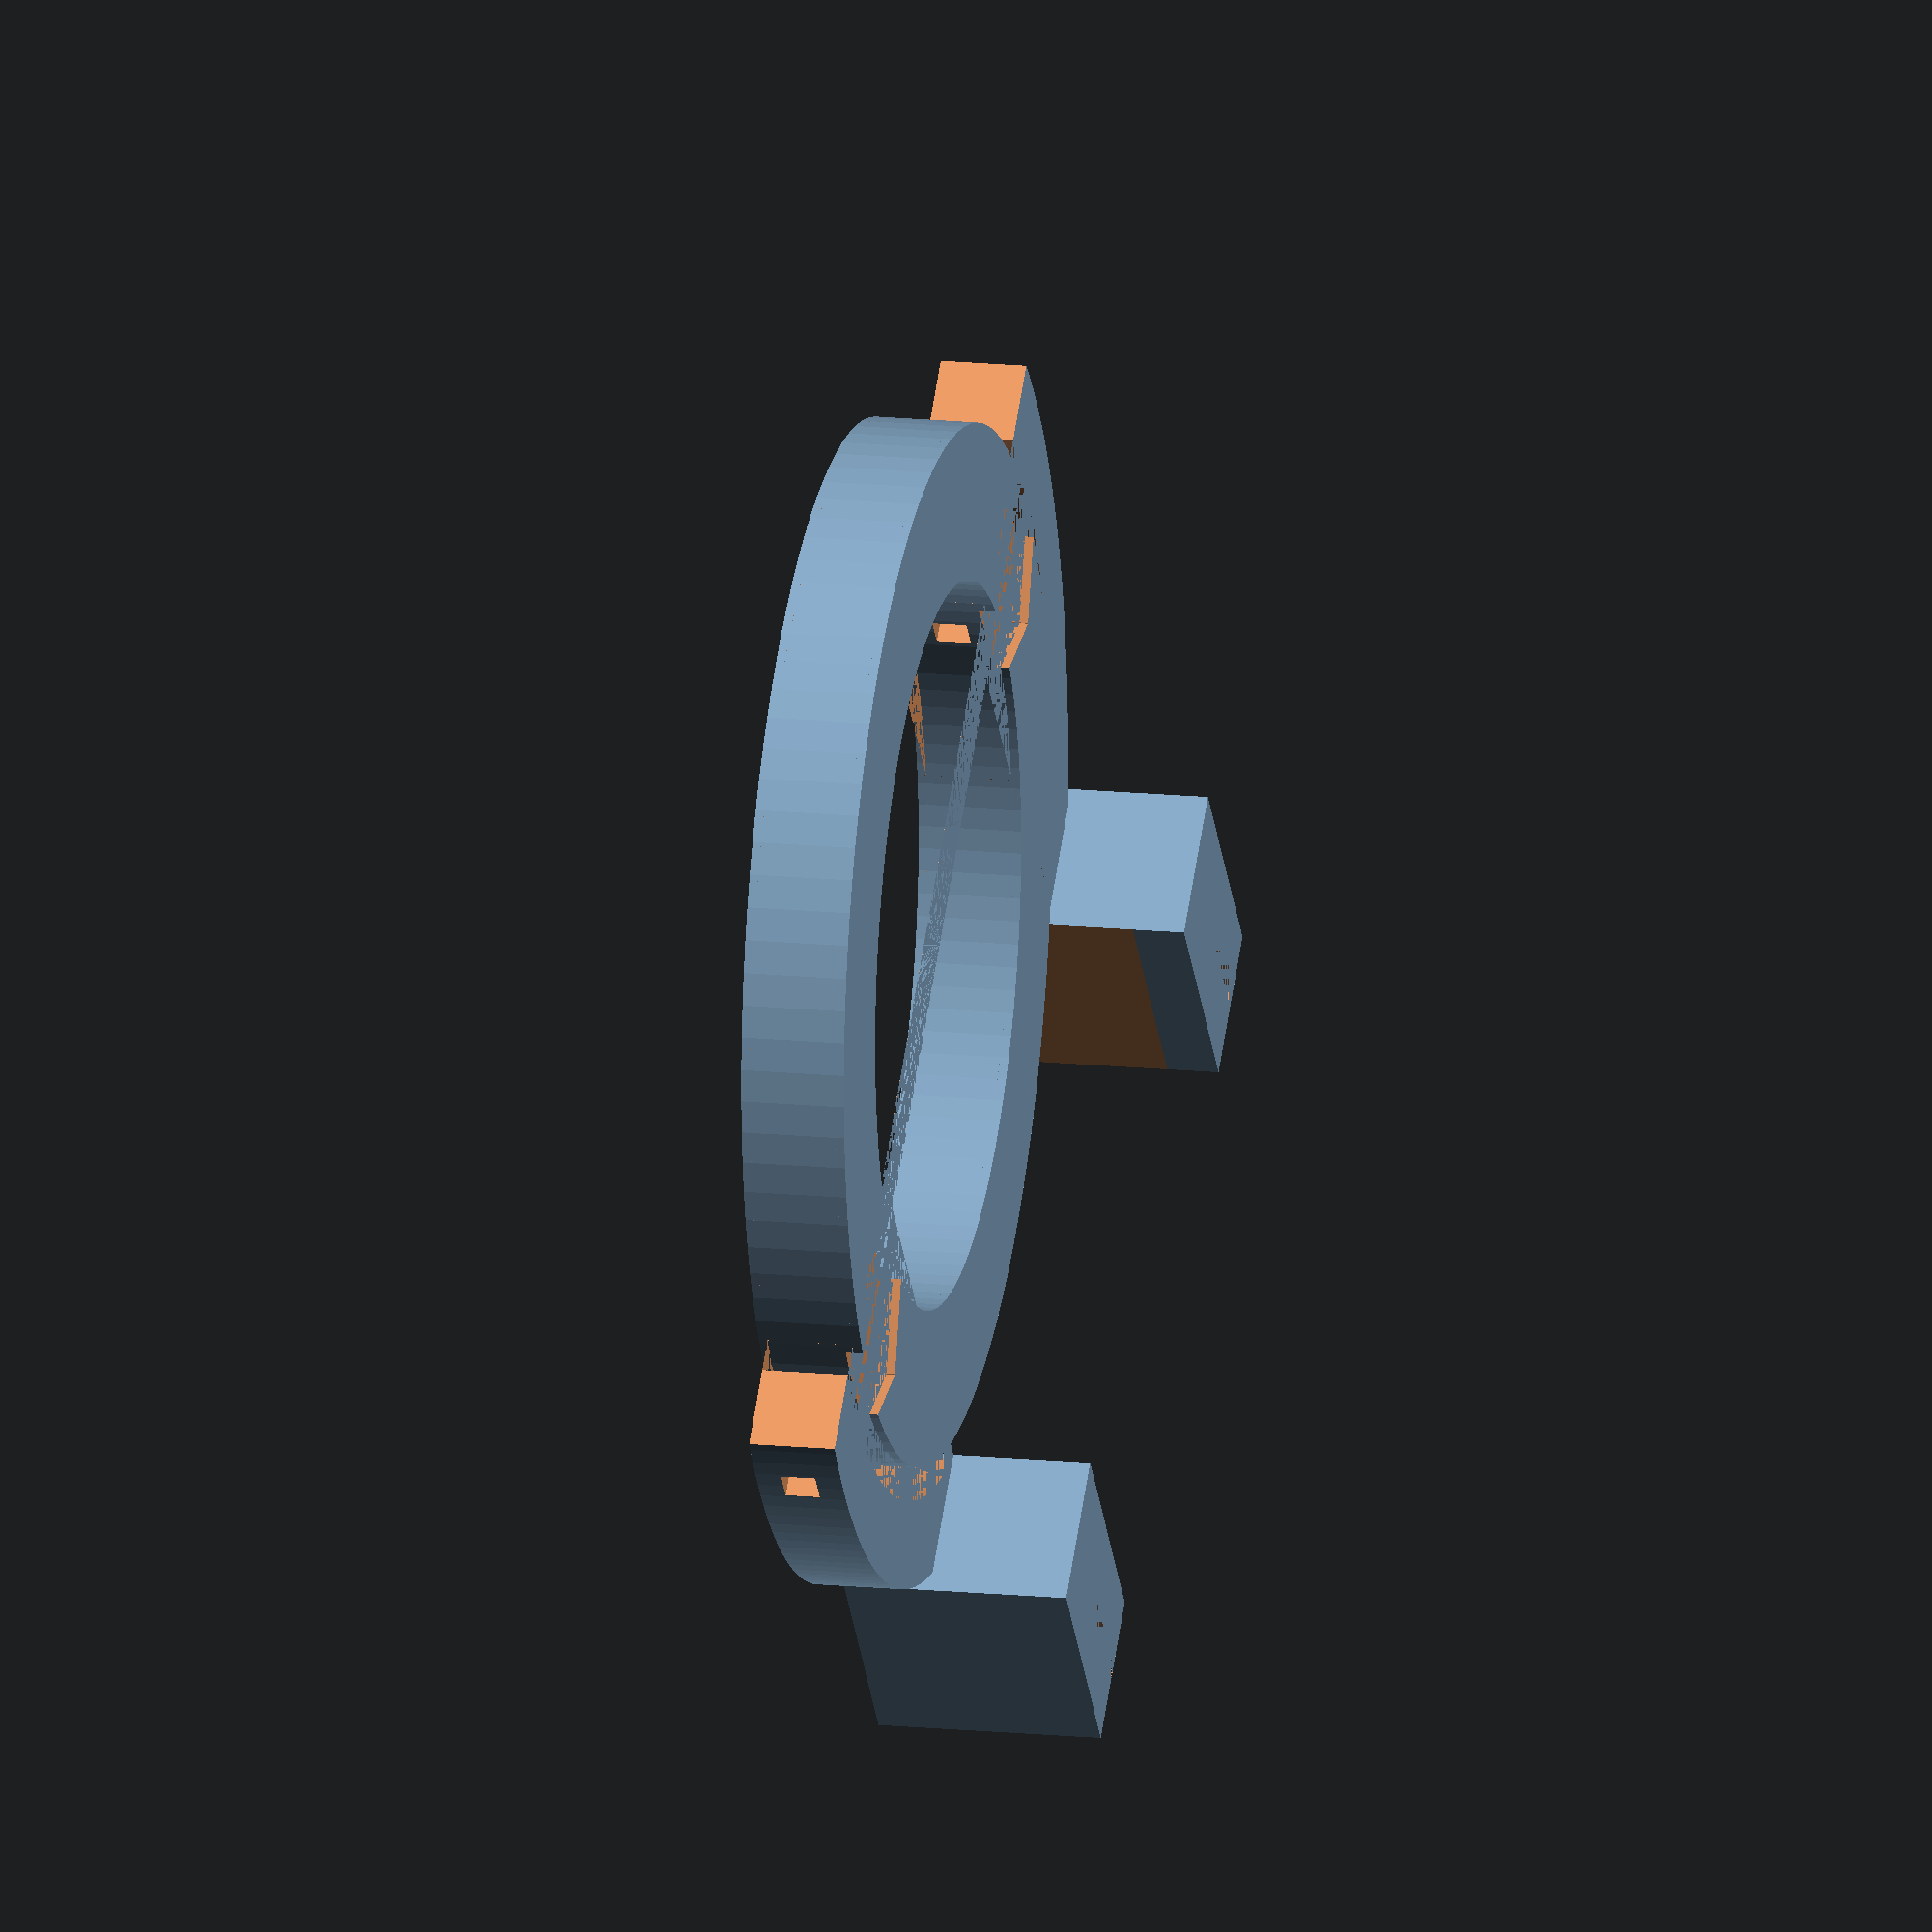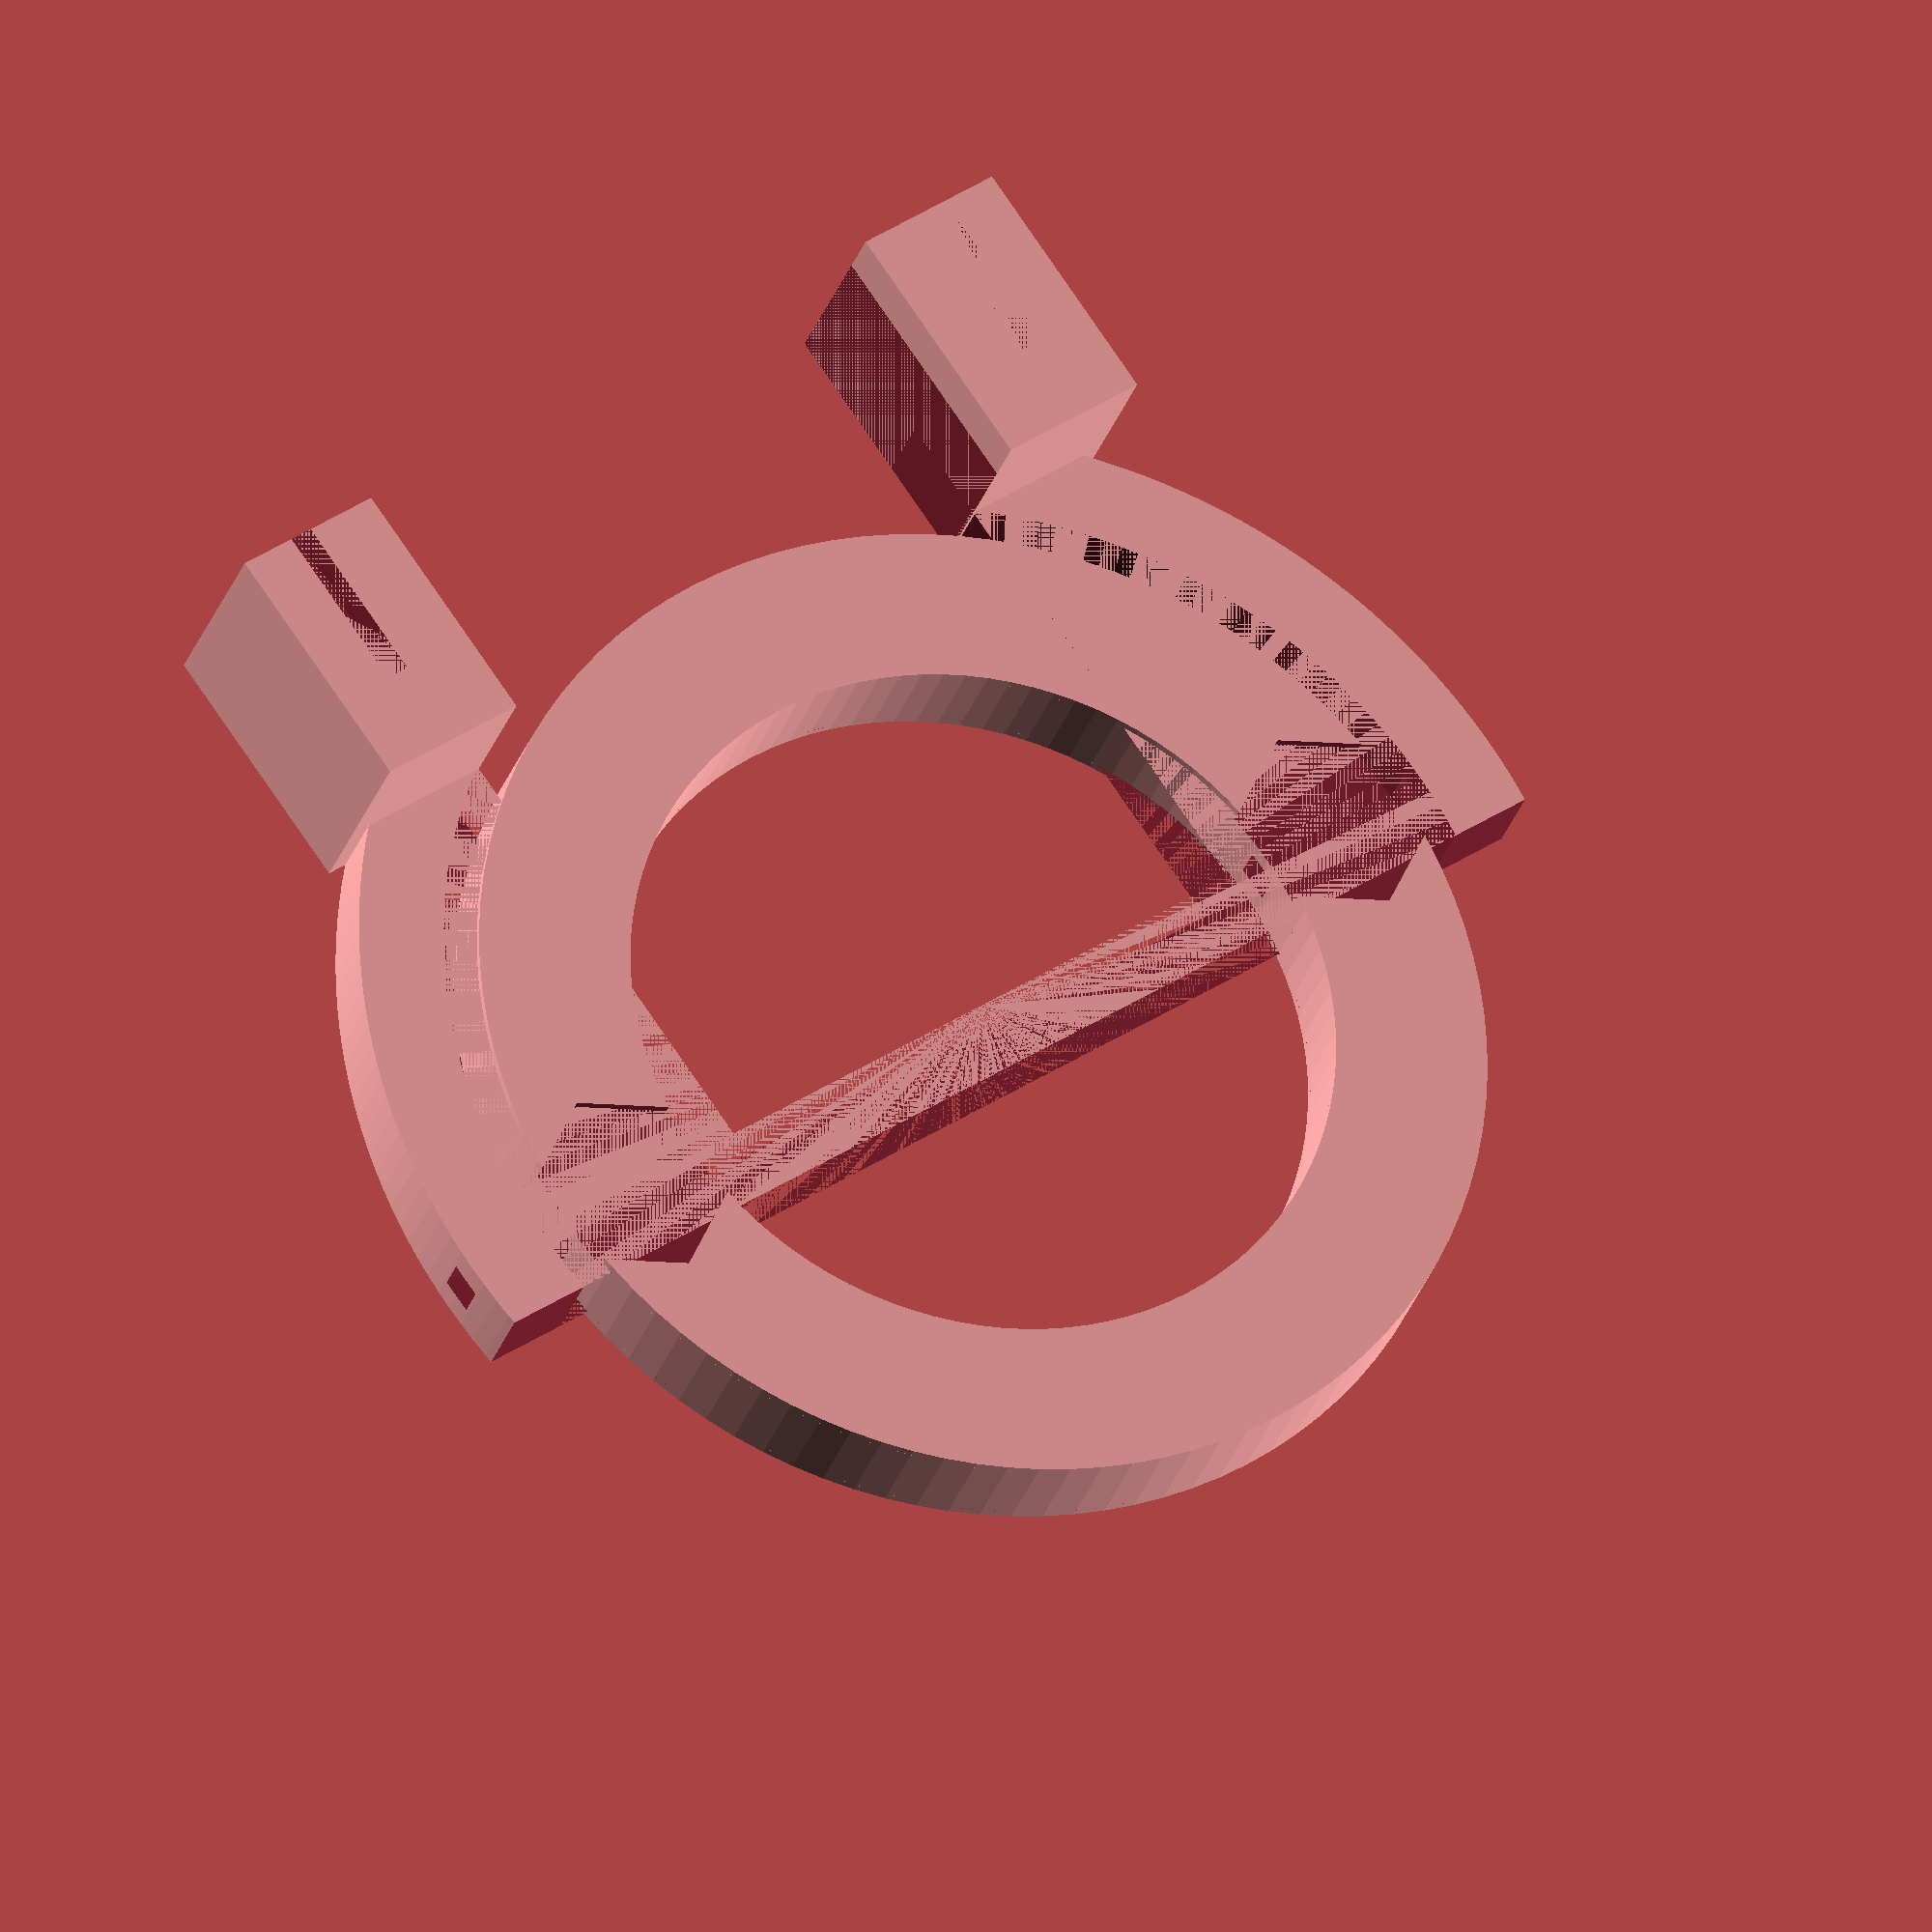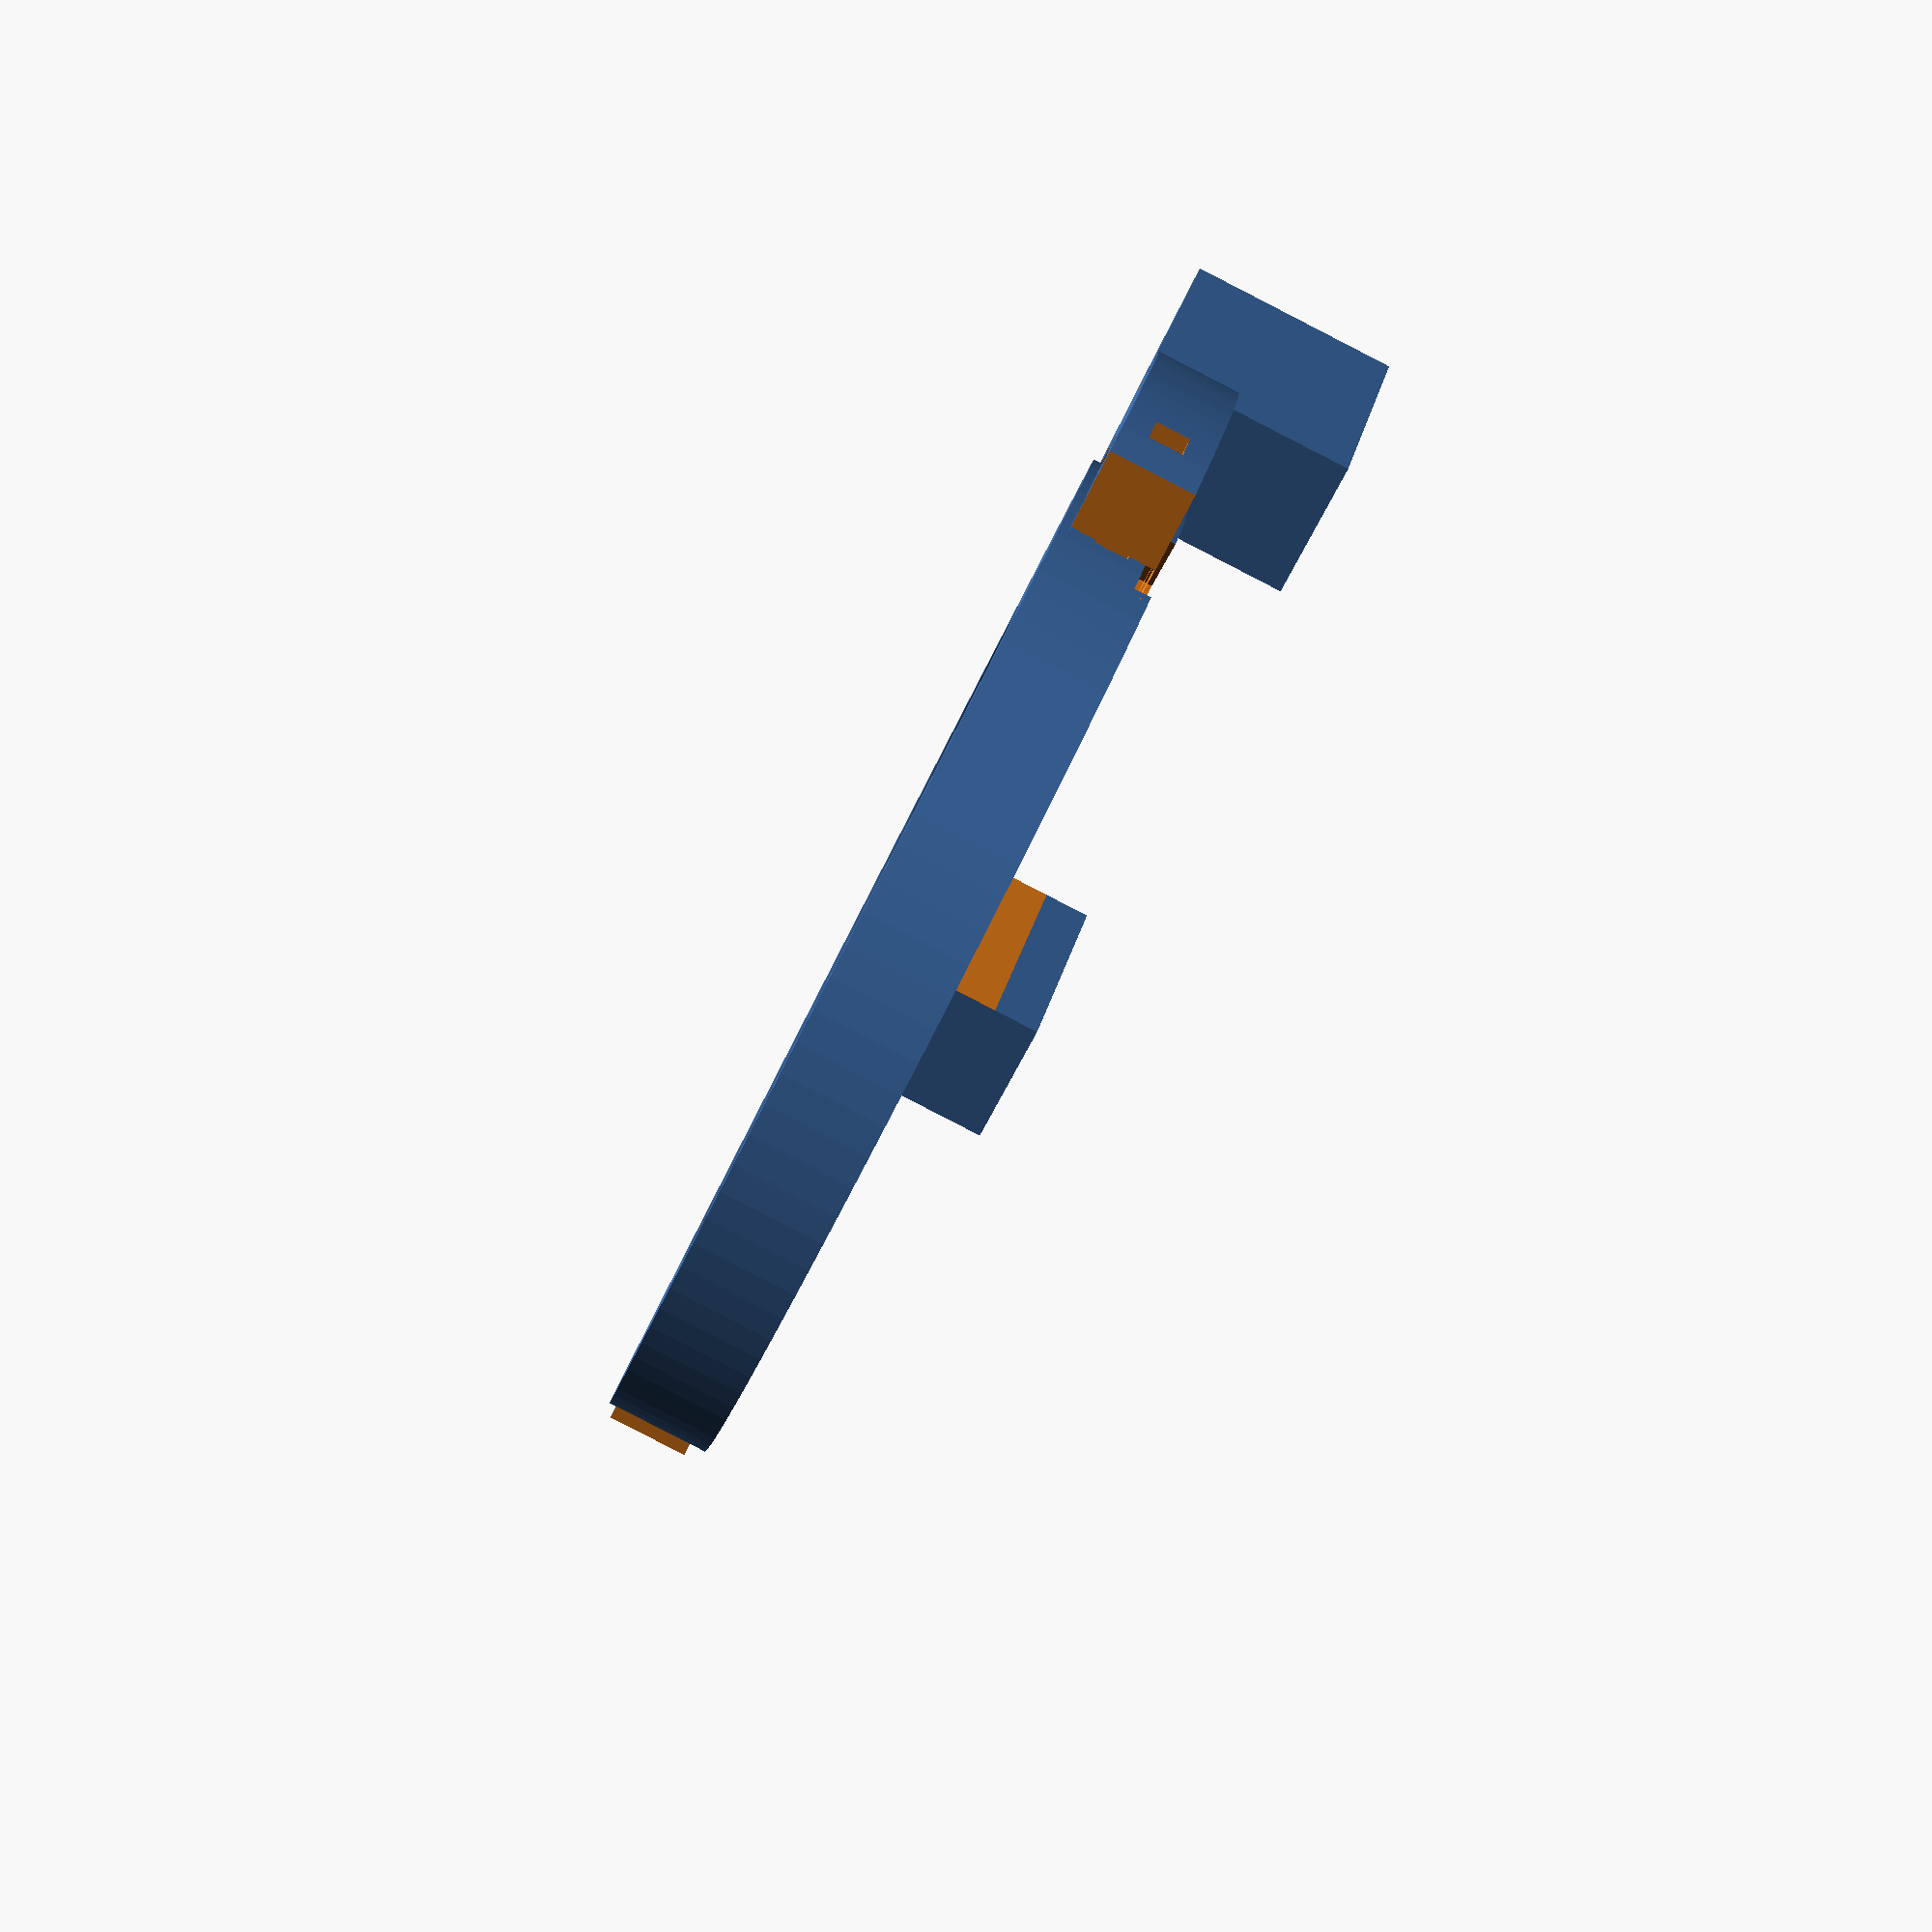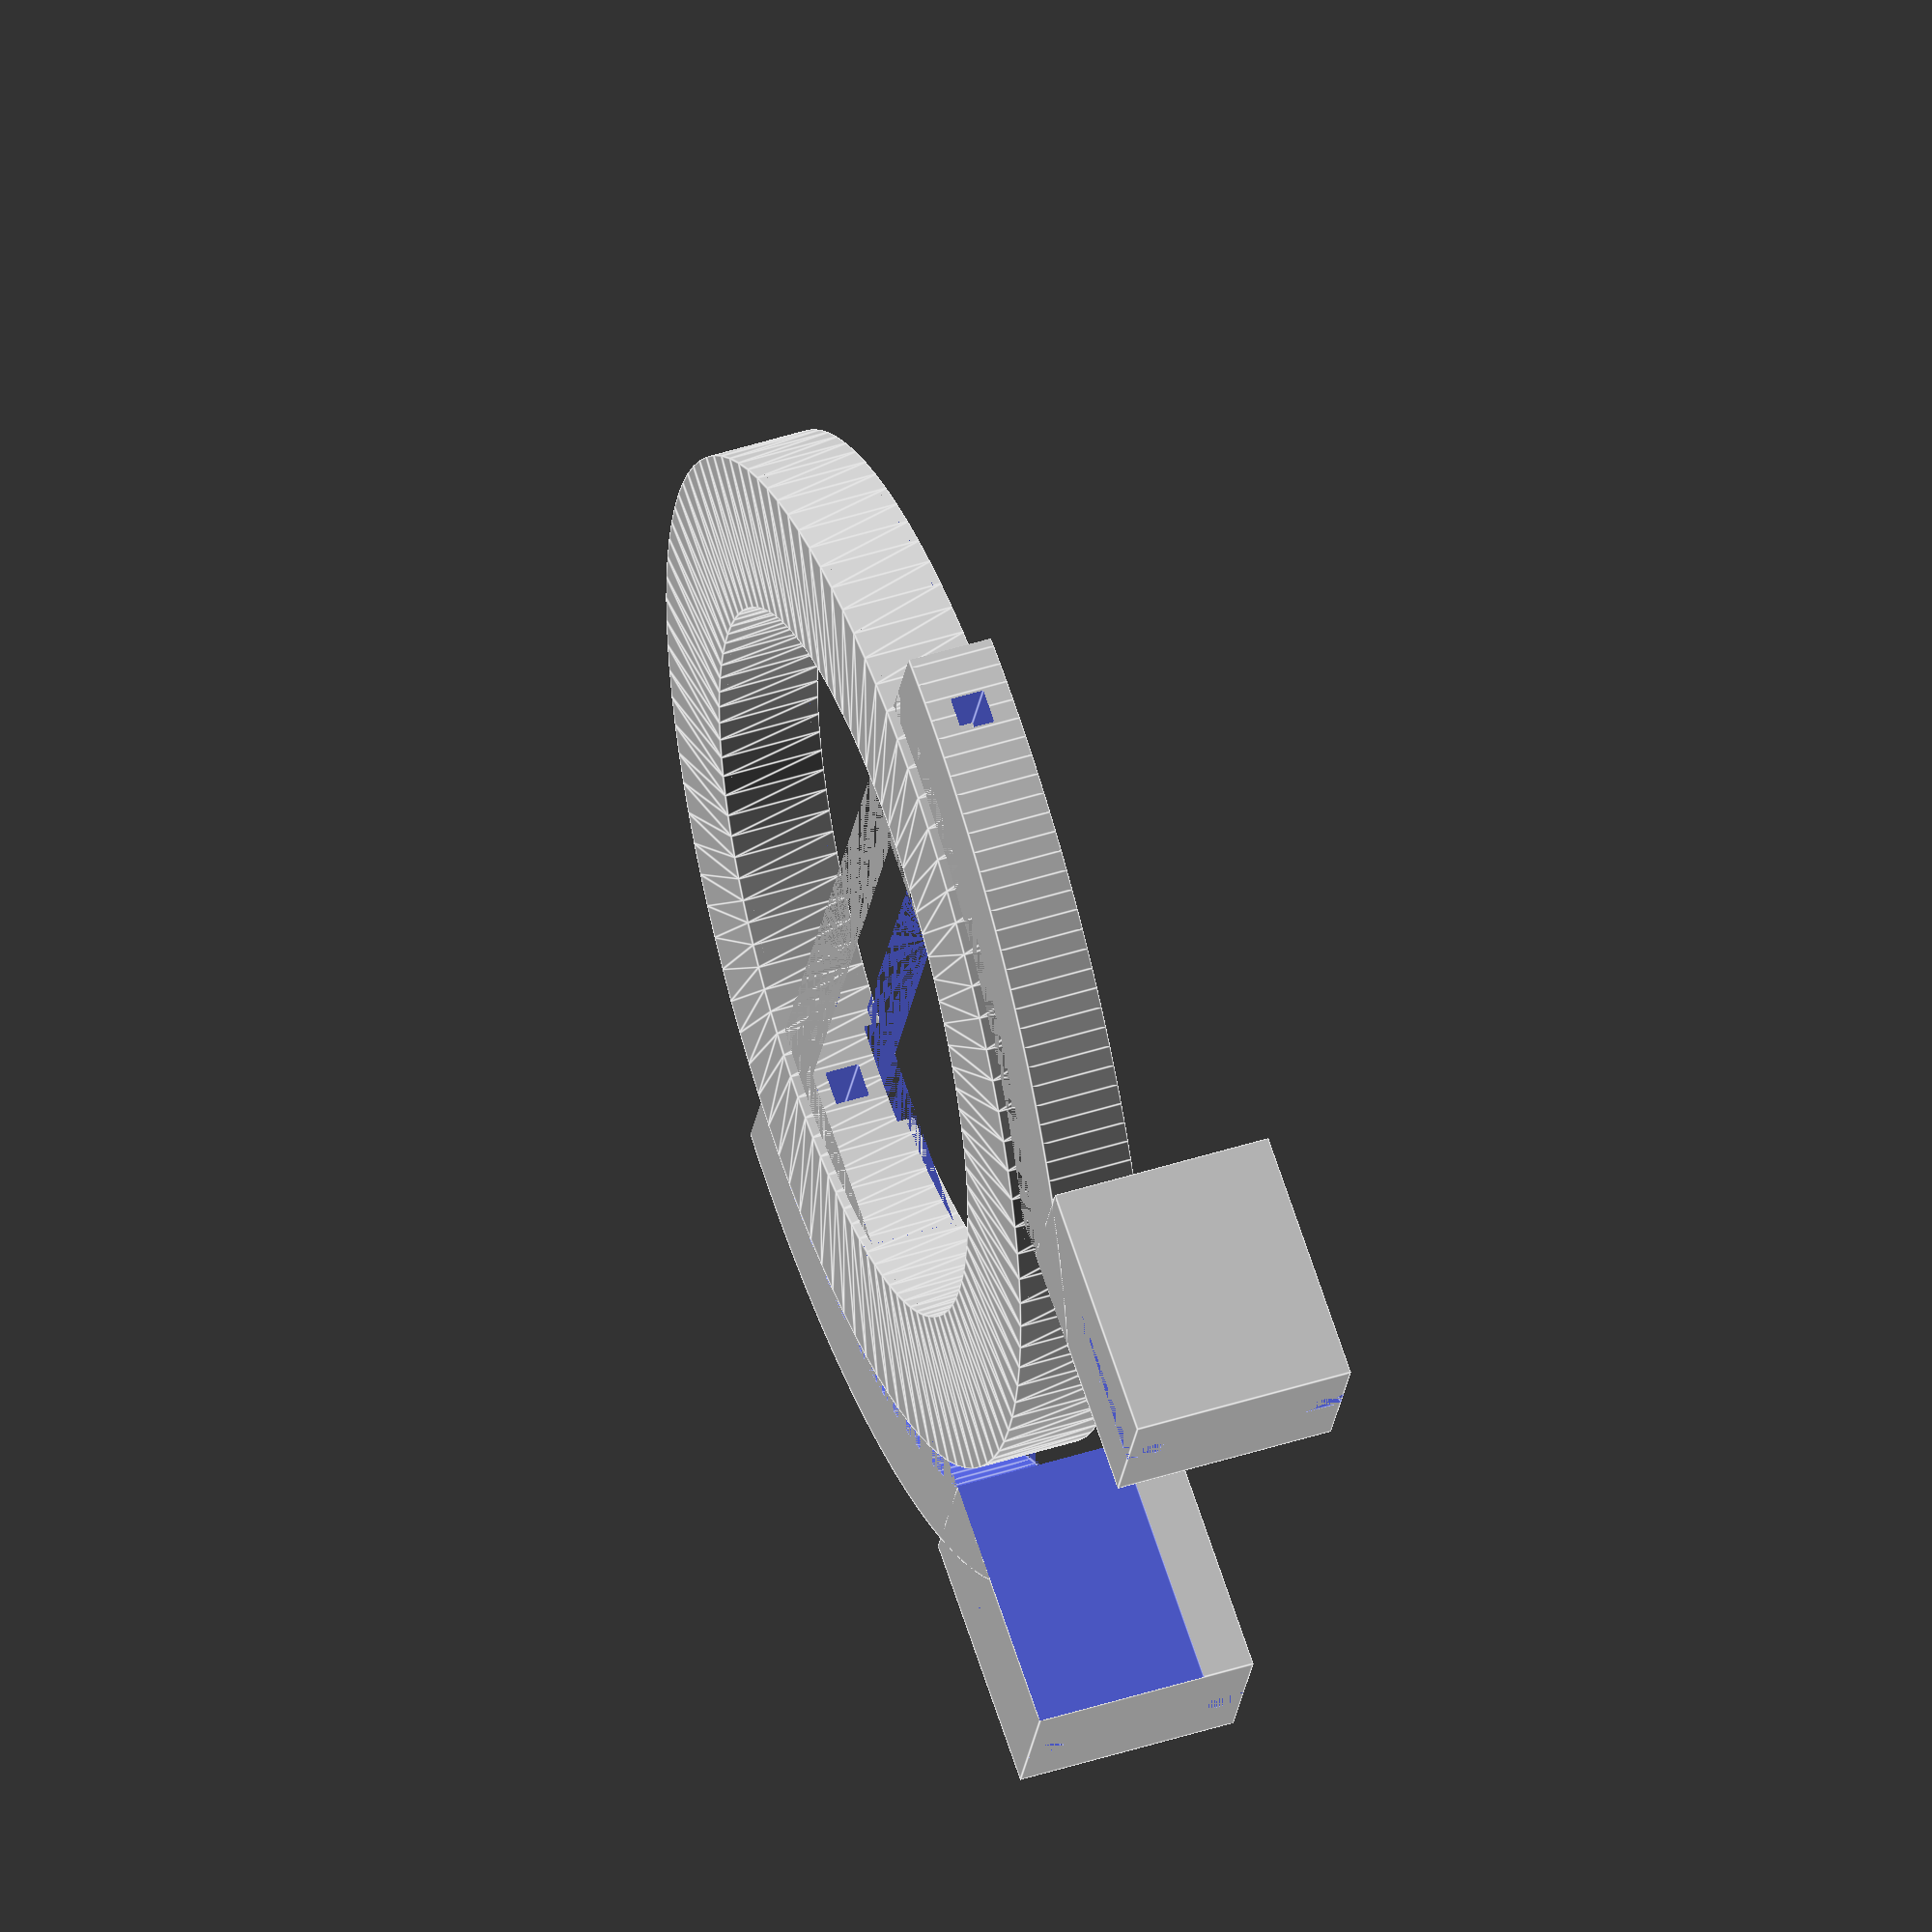
<openscad>
	

module hexagram(size, height) {
  boxWidth=size/1.75;
  for (v = [[0,1],[0,-1],[1,-1]]) {
    union() {
      rotate([0,0,60*v[0]]) cube([size, boxWidth, height], true);
      rotate([0,0,60*v[1]]) cube([size, boxWidth, height], true);
    }
  }
}

module ring(radius, width, height)  {
	w = width/2;
   h = height/2;
	rotate_extrude(convexity = 10, $fn = 100)
	translate([radius, 0, 0])
//	circle(r = thickness/2, $fn = 100);
   polygon(points=[[-w,-h],[-w,h],[w,h],[w,-h]]);
}

tap_width = 9;
tap_height = 6;
tap_outer_radius = 30;
mount_radius = 32;
mount_width = 5;
mount_height = 5;


module tap() {
	rotate([0,0,90])
	difference() {
		ring(tap_outer_radius - tap_width/2, tap_width, tap_height);
		translate([tap_outer_radius-tap_width/2,0,-4.5])
			hexagram(10, 5);
		translate([-(tap_outer_radius-tap_width/2),0,-4.5])
			hexagram(10, 5);
		translate([tap_outer_radius-14,-1,-1])
			cube([15,2,2]);
		translate([-tap_outer_radius,-1,-1])
			cube([15,2,2]);
	}
}

tap();

module mount() {
	translate([0,0,mount_height/2])
	difference() {
		union() {
			translate([26.3,18,-13])
			leverage_mount();
			mirror([0,1,0])
			translate([26.3,18,-13])
			leverage_mount();
			translate([0,0,-mount_height])
			difference() {
				cylinder(h = mount_height, r = mount_radius+mount_width,$fn=200);
				cylinder(h = mount_height, r = mount_radius, $fn=200);	
			}
		}
		translate([-54,-50,-10])
		cube([50,100,20]);
		translate([0,-18,-10])
		cube([50,36,20]);
		translate([-1,-mount_radius-13,-1-mount_height/2])
			cube([2,15,2]);
		translate([-1,mount_radius-2,-1-mount_height/2])
			cube([2,15,2]);
	}
}

module leverage_mount() {
	difference() {
		cube([15,9.2,13]);
		translate([5,4.4,0])
			cube([10,1.4,2.1]);
		translate([5,4.4,13-2.1])
			cube([10,1.4,2.1]);
	}
}

mount();
</openscad>
<views>
elev=163.5 azim=311.5 roll=78.5 proj=o view=solid
elev=27.8 azim=305.2 roll=164.4 proj=o view=wireframe
elev=86.6 azim=300.5 roll=62.8 proj=p view=solid
elev=132.1 azim=201.4 roll=109.8 proj=o view=edges
</views>
